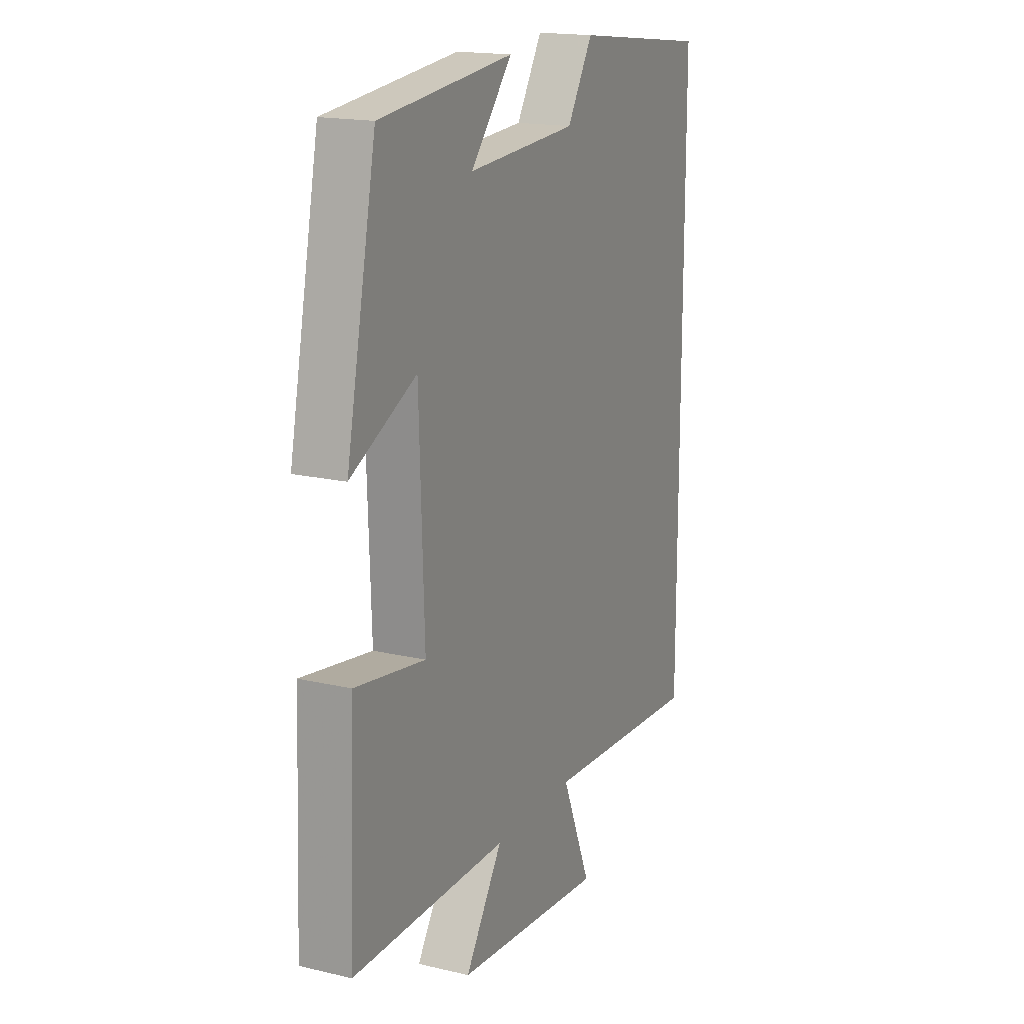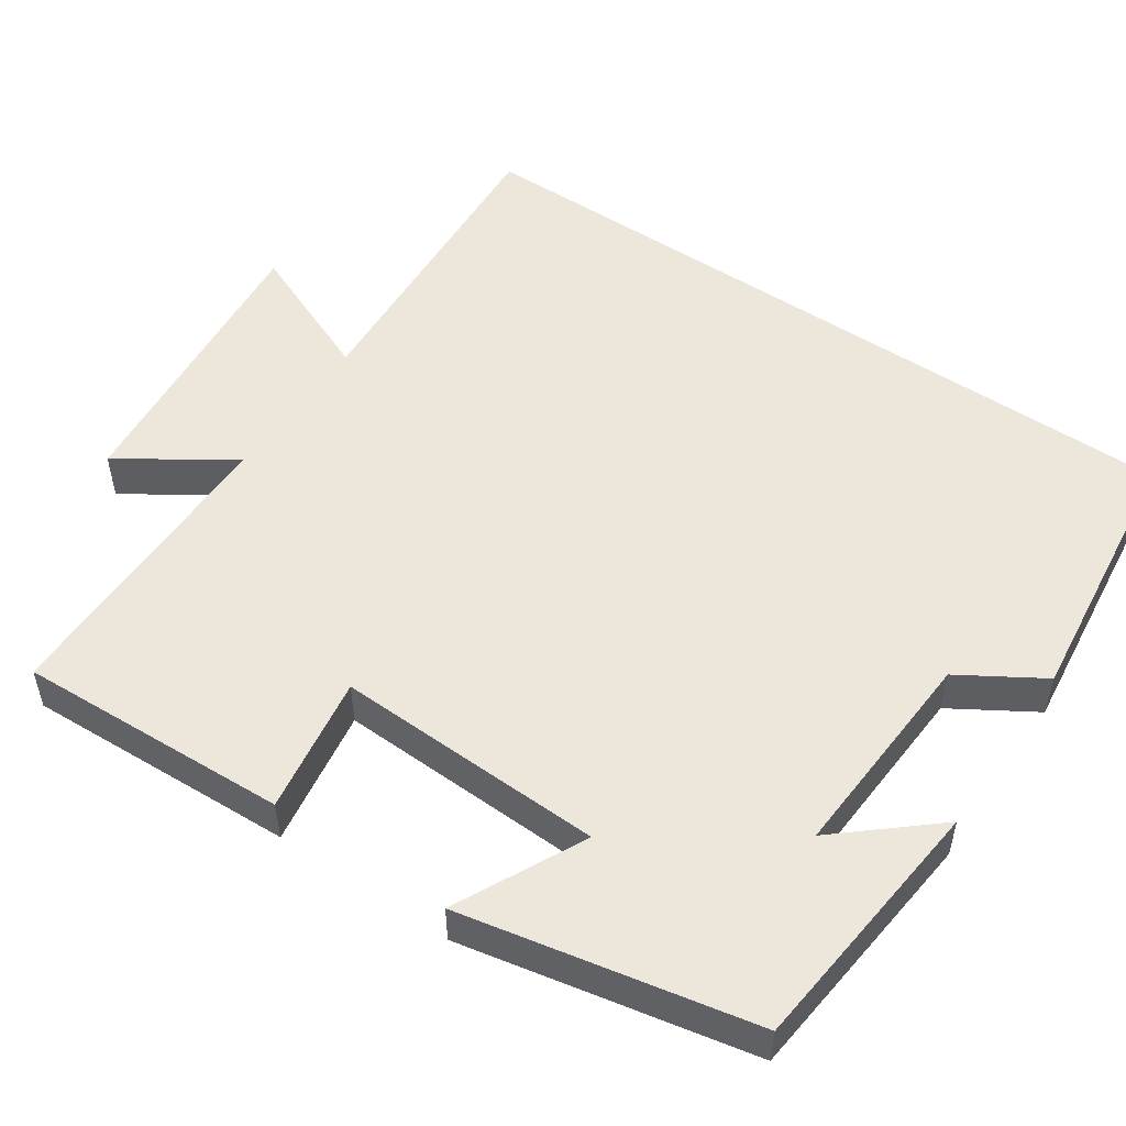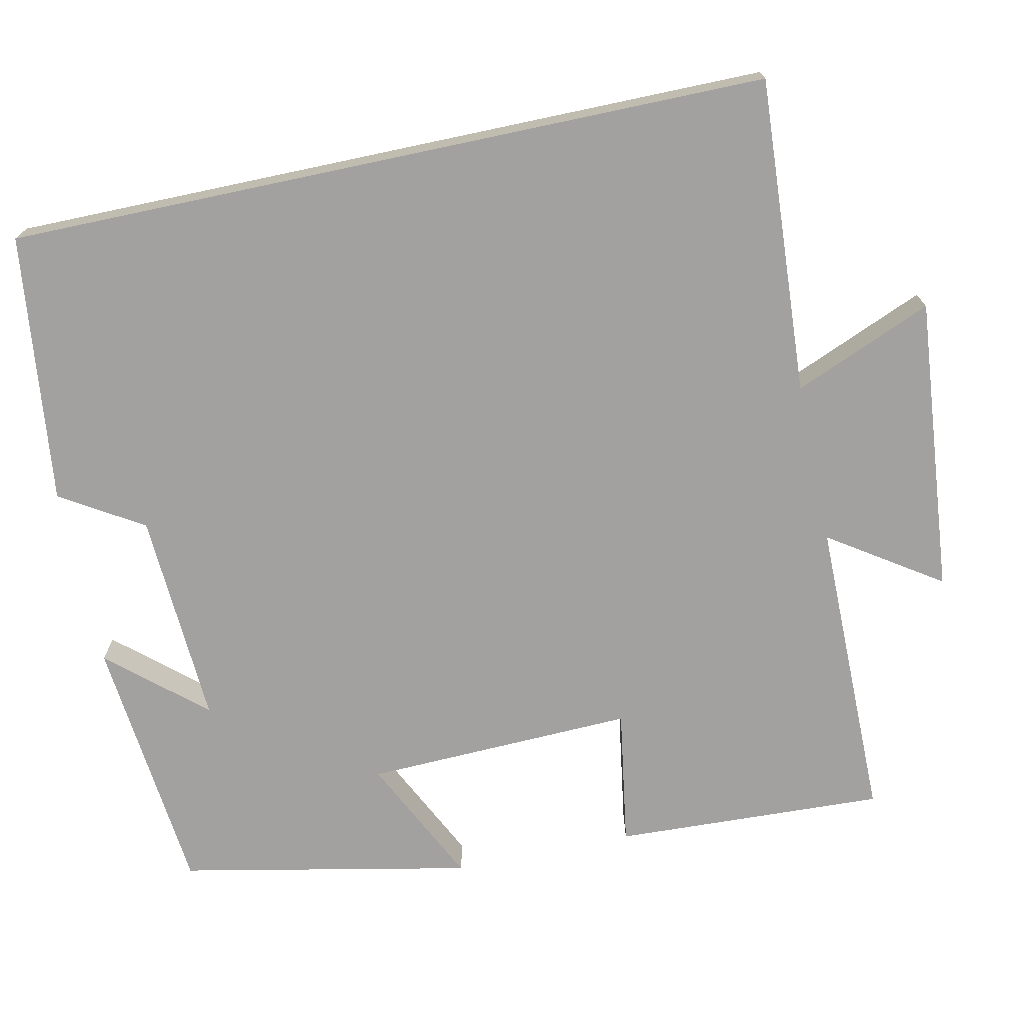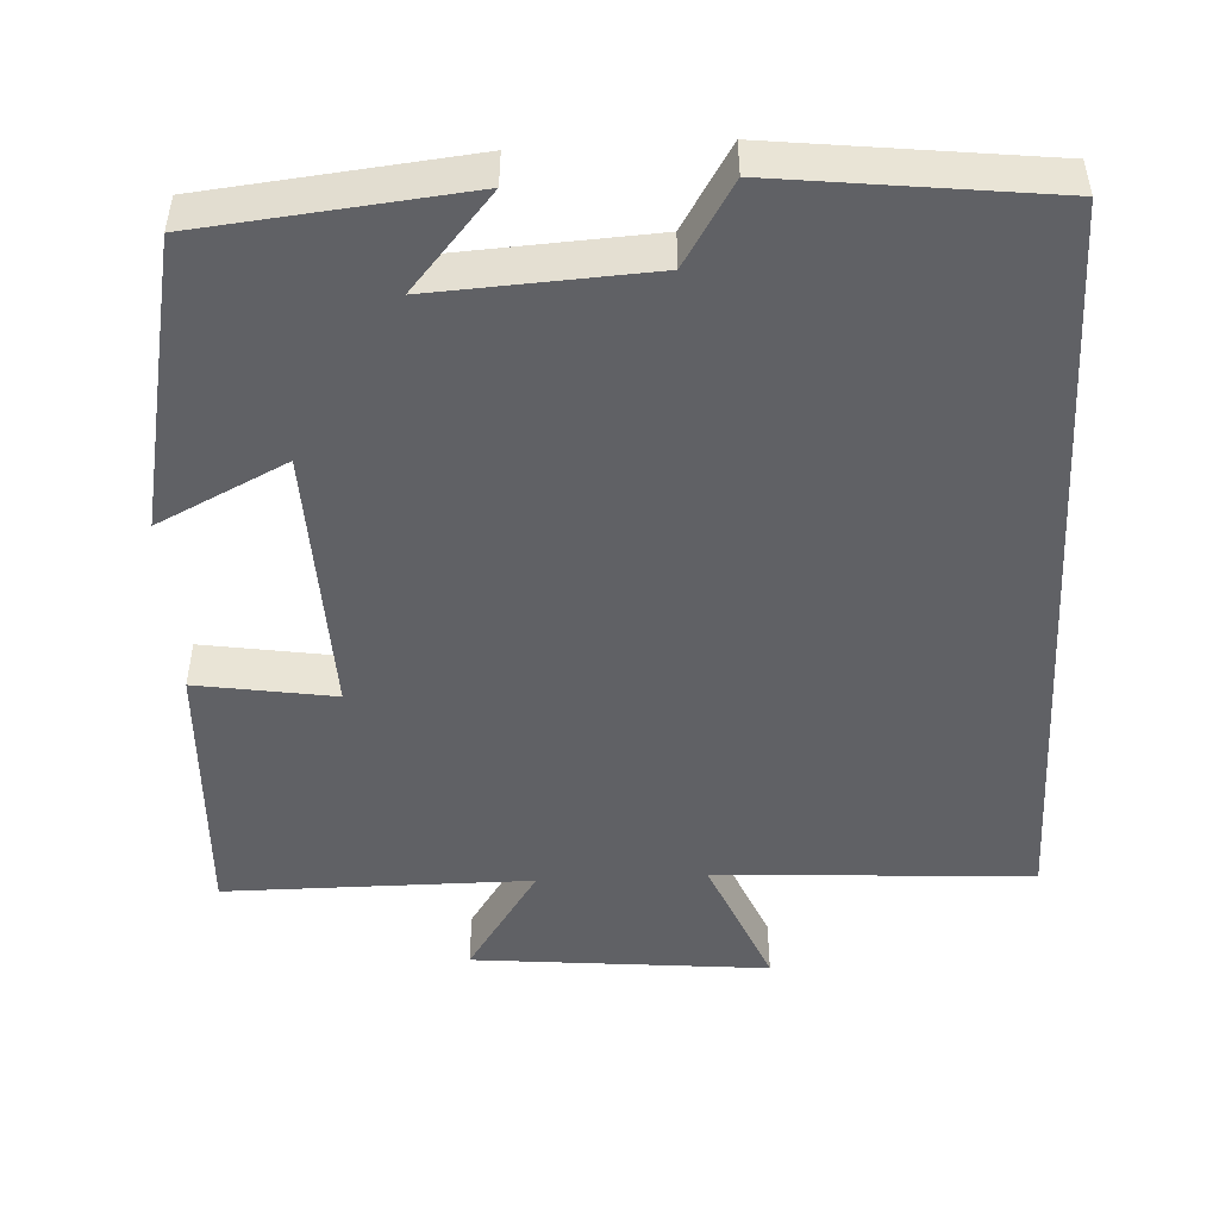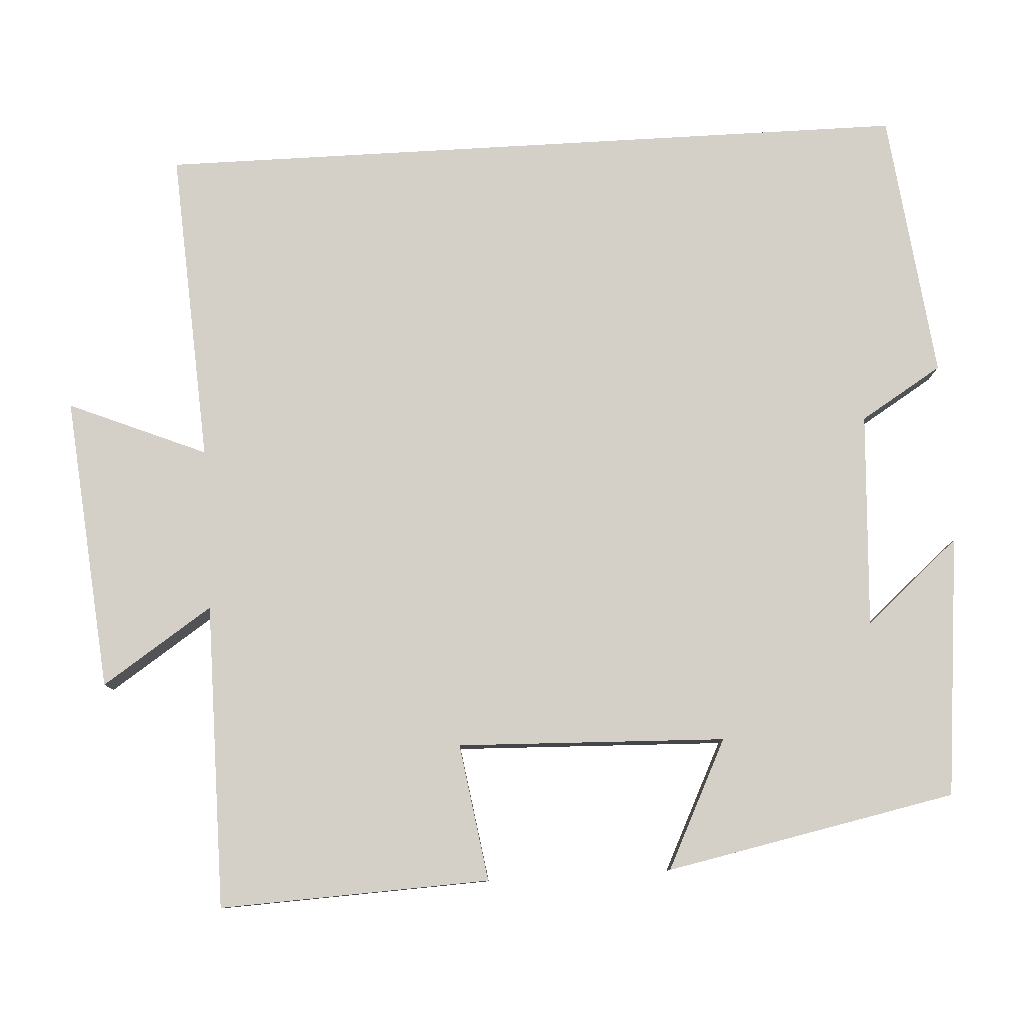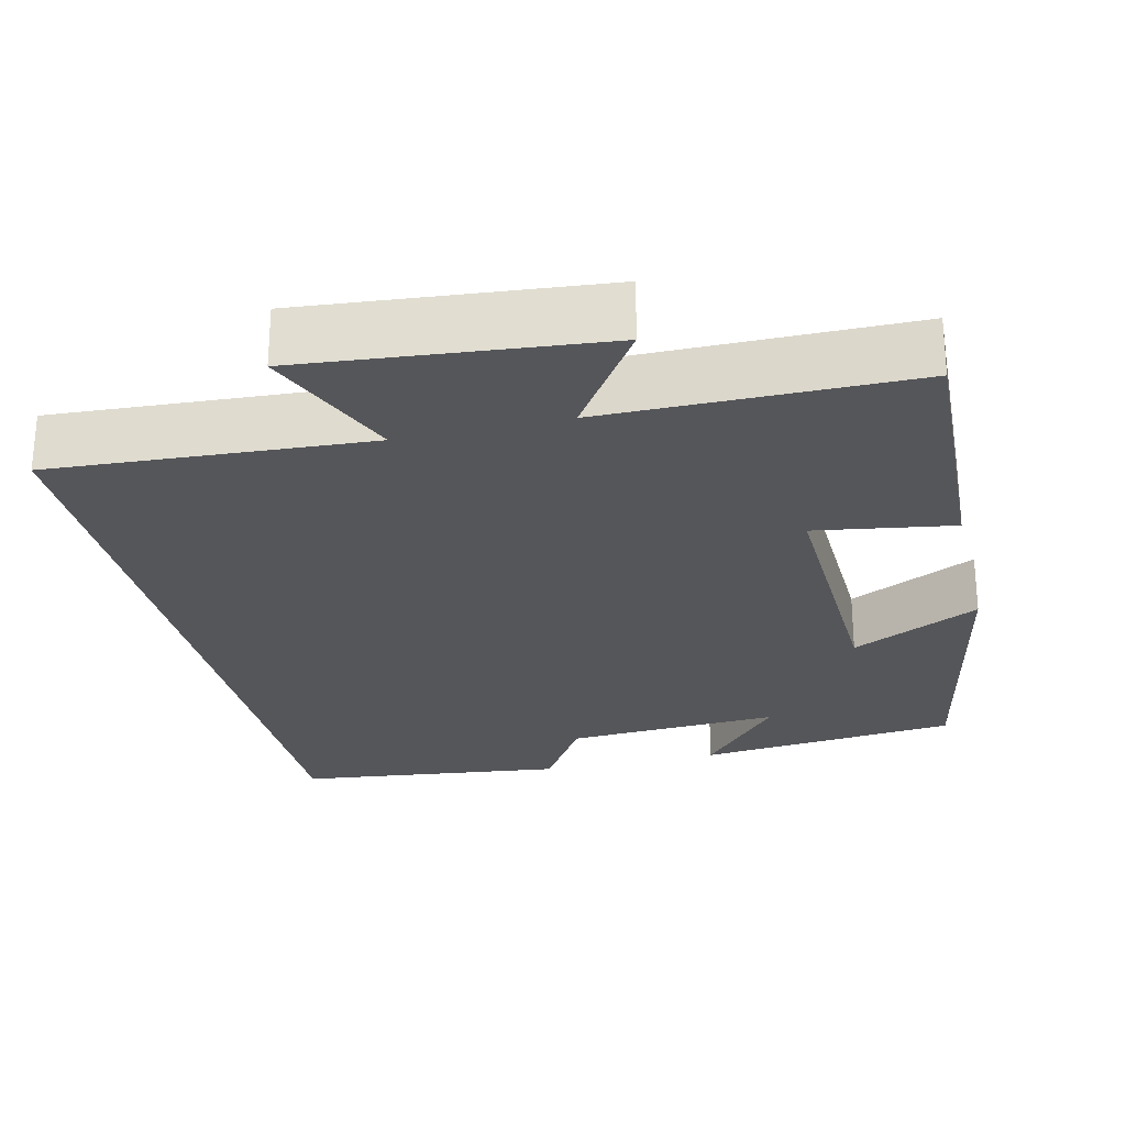
<metadata>
{"format":"obj","ext":"obj","renderer":"f3d","projection":"perspective","resolution":1024,"background":"white","views":[{"elev":17.4,"azim":-65.0,"up":"+Z"},{"elev":52.1,"azim":-55.8,"up":"+Y"},{"elev":-72.2,"azim":102.0,"up":"+Y"},{"elev":-48.7,"azim":3.0,"up":"+Y"},{"elev":79.9,"azim":-93.3,"up":"+Y"},{"elev":-26.1,"azim":-166.7,"up":"+Y"}]}
</metadata>
<code>
v 0.5 0.07 0.459
v 0.5 0.07 -0.525
v 0.092 0.07 -0.5
v 0.167 0.07 -0.679
v -0.215 0.07 -0.643
v -0.12 0.07 -0.5
v -0.515 0.07 -0.499
v -0.5 0.07 -0.149
v -0.322 0.07 -0.177
v -0.334 0.07 0.171
v -0.5 0.07 0.089
v -0.424 0.07 0.465
v -0.086 0.07 0.5
v -0.191 0.07 0.378
v 0.087 0.07 0.394
v 0.152 0.07 0.5
v 0.5 0 0.459
v 0.5 0 -0.525
v 0.092 0 -0.5
v 0.167 0 -0.679
v -0.215 0 -0.643
v -0.12 0 -0.5
v -0.515 0 -0.499
v -0.5 0 -0.149
v -0.322 0 -0.177
v -0.334 0 0.171
v -0.5 0 0.089
v -0.424 0 0.465
v -0.086 0 0.5
v -0.191 0 0.378
v 0.087 0 0.394
v 0.152 0 0.5
f 1 2 3
f 16 1 3
f 15 16 3
f 14 15 3
f 11 12 13 14
f 10 11 14
f 9 10 14 3
f 8 9 3
f 7 8 3
f 6 7 3
f 3 4 5 6
f 19 18 17
f 19 17 32
f 19 32 31
f 19 31 30
f 30 29 28 27
f 30 27 26
f 19 30 26 25
f 19 25 24
f 19 24 23
f 19 23 22
f 22 21 20 19
f 1 17 18 2
f 2 18 19 3
f 3 19 20 4
f 4 20 21 5
f 5 21 22 6
f 6 22 23 7
f 7 23 24 8
f 8 24 25 9
f 9 25 26 10
f 10 26 27 11
f 11 27 28 12
f 12 28 29 13
f 13 29 30 14
f 14 30 31 15
f 15 31 32 16
f 16 32 17 1

</code>
